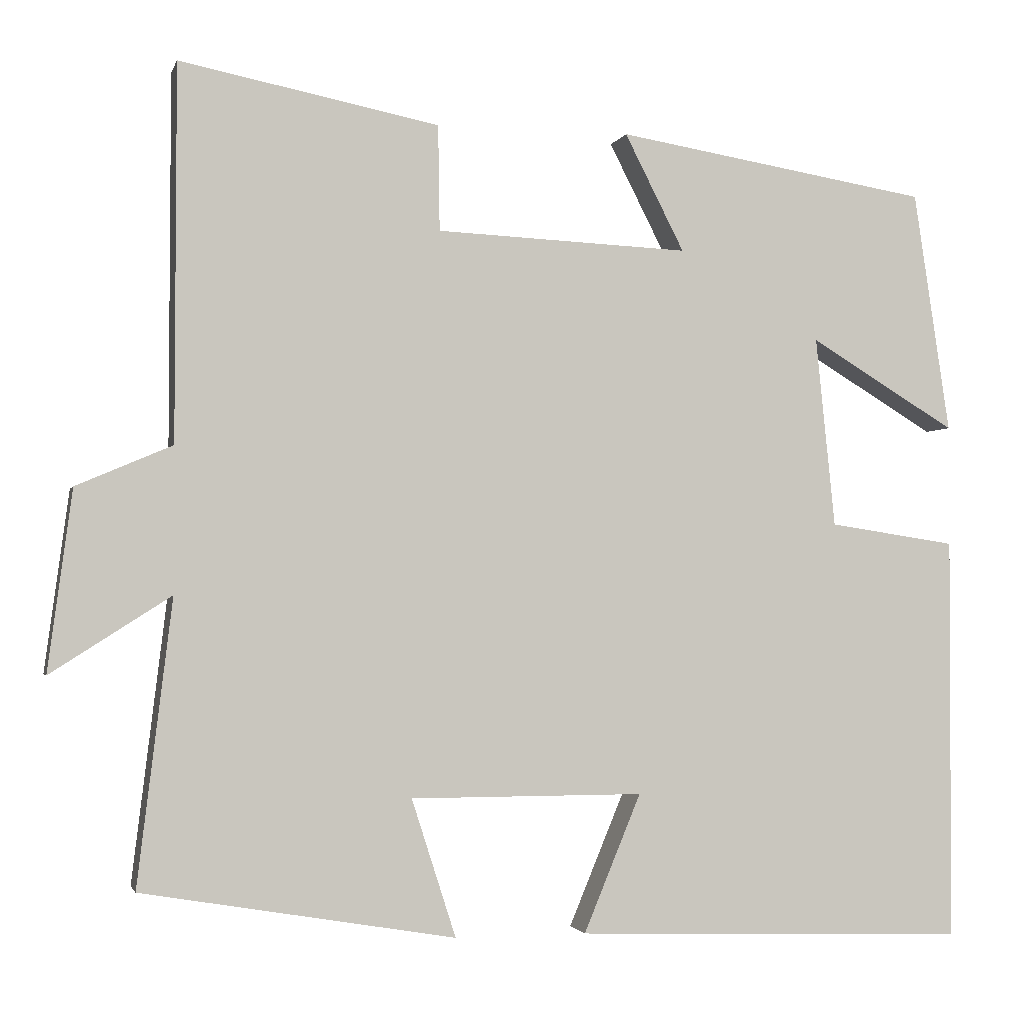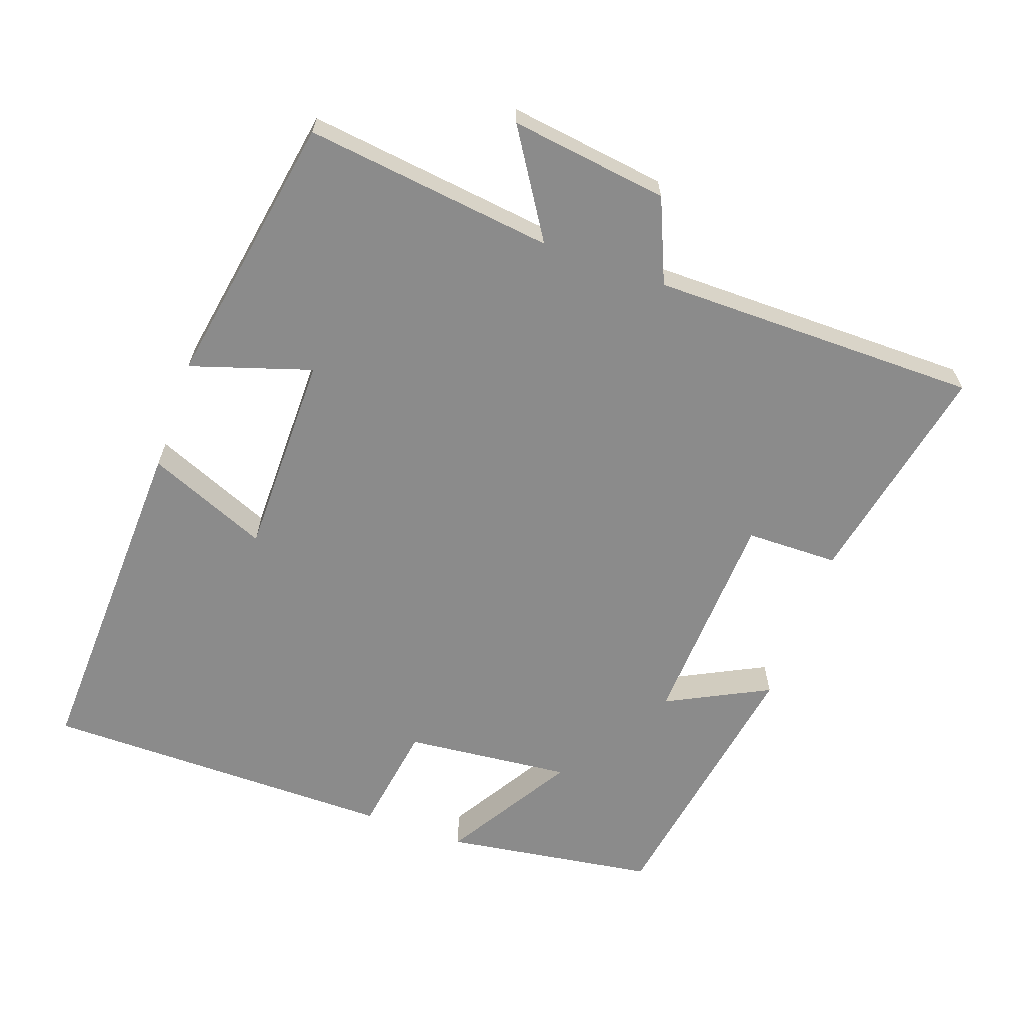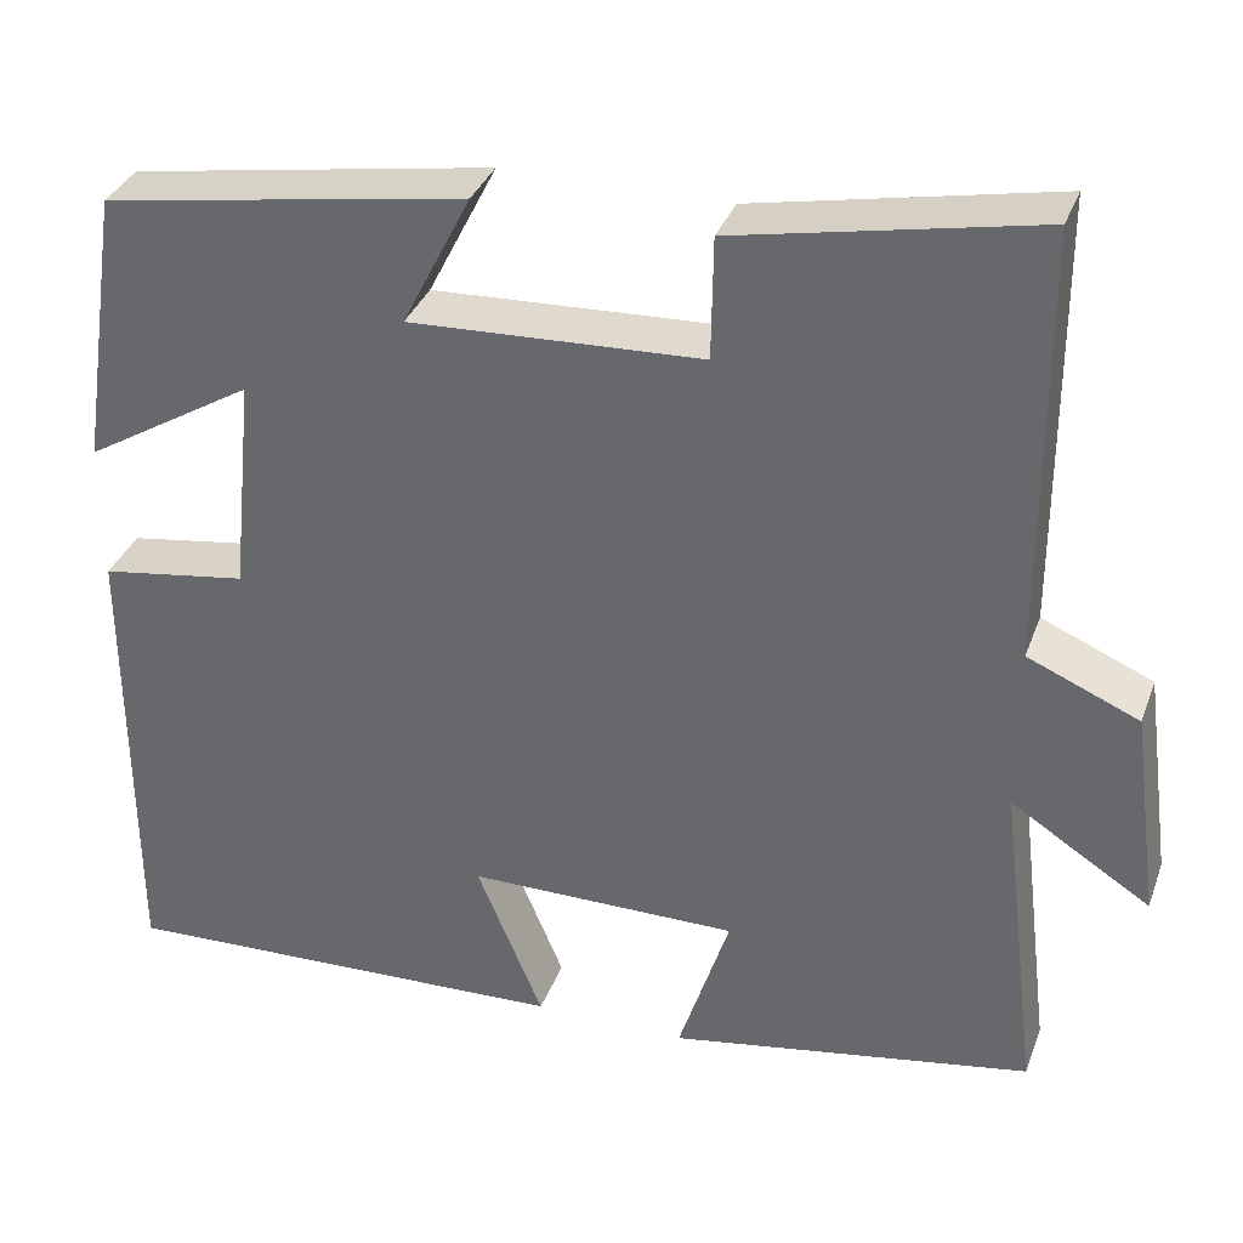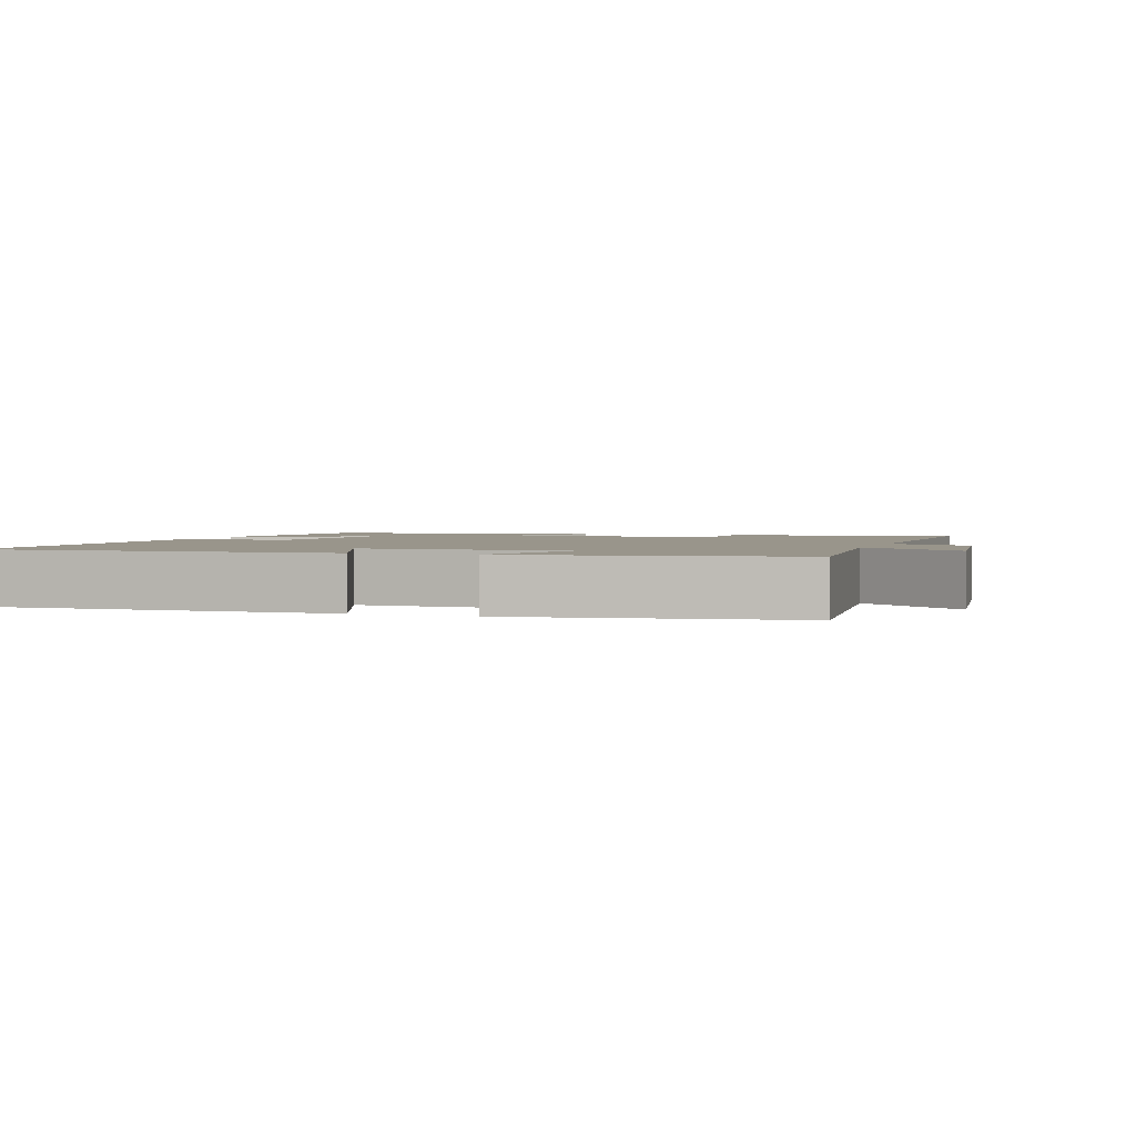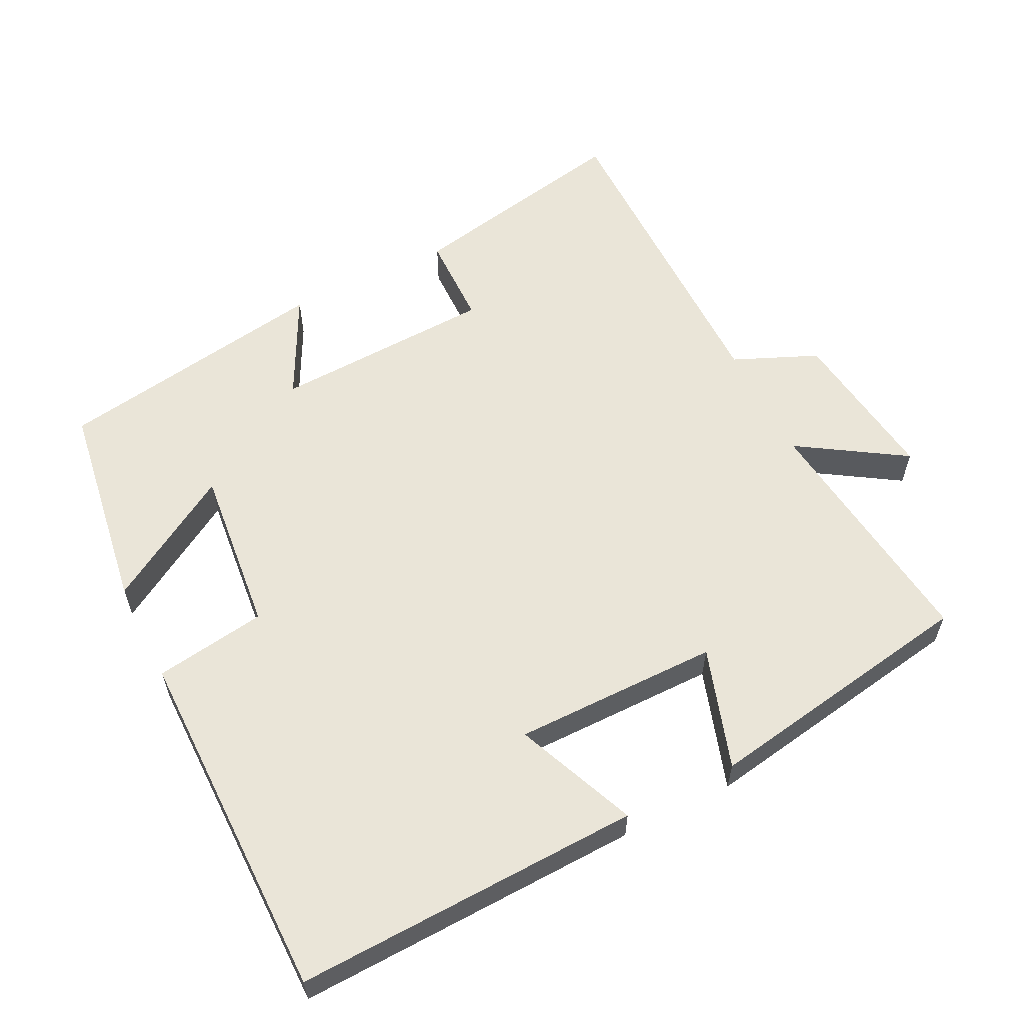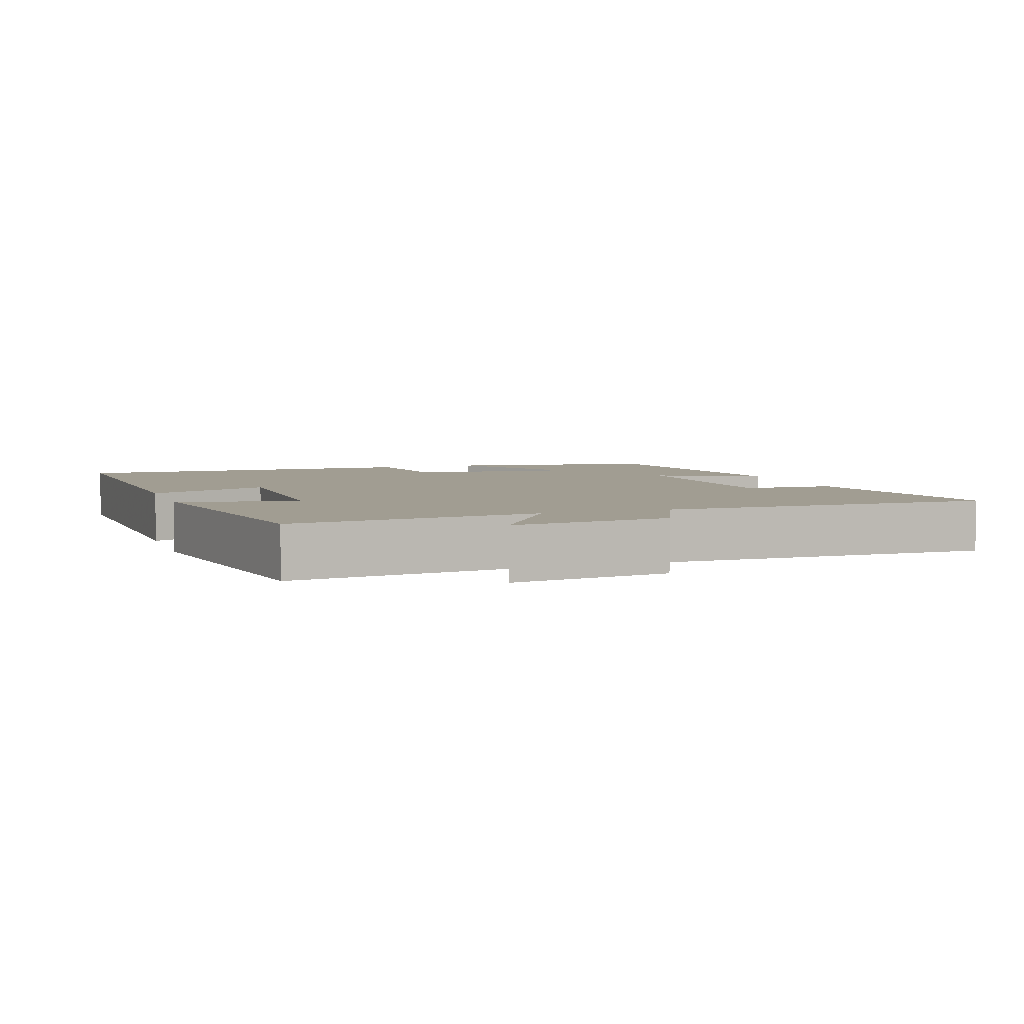
<metadata>
{"format":"obj","ext":"obj","renderer":"f3d","projection":"perspective","resolution":1024,"background":"white","views":[{"elev":-2.1,"azim":-13.7,"up":"+Z"},{"elev":-63.8,"azim":-109.7,"up":"+Y"},{"elev":34.4,"azim":-161.3,"up":"+Z"},{"elev":2.2,"azim":-160.4,"up":"+Y"},{"elev":58.7,"azim":153.5,"up":"+Y"},{"elev":4.8,"azim":-108.8,"up":"+Y"}]}
</metadata>
<code>
v 0.499 0.07 -0.517
v 0.01 0.07 -0.5
v 0.081 0.07 -0.329
v -0.209 0.07 -0.329
v -0.154 0.07 -0.5
v -0.543 0.07 -0.434
v -0.5 0.07 -0.081
v -0.649 0.07 -0.176
v -0.619 0.07 0.048
v -0.5 0.07 0.099
v -0.499 0.07 0.564
v -0.177 0.07 0.5
v -0.175 0.07 0.369
v 0.139 0.07 0.355
v 0.065 0.07 0.5
v 0.455 0.07 0.436
v 0.5 0.07 0.136
v 0.318 0.07 0.246
v 0.342 0.07 0.01
v 0.5 0.07 -0.014
v 0.499 0 -0.517
v 0.01 0 -0.5
v 0.081 0 -0.329
v -0.209 0 -0.329
v -0.154 0 -0.5
v -0.543 0 -0.434
v -0.5 0 -0.081
v -0.649 0 -0.176
v -0.619 0 0.048
v -0.5 0 0.099
v -0.499 0 0.564
v -0.177 0 0.5
v -0.175 0 0.369
v 0.139 0 0.355
v 0.065 0 0.5
v 0.455 0 0.436
v 0.5 0 0.136
v 0.318 0 0.246
v 0.342 0 0.01
v 0.5 0 -0.014
f 1 2 3
f 20 1 3
f 19 20 3
f 18 19 3 4
f 16 17 18
f 15 16 18
f 14 15 18
f 13 14 18 4
f 12 13 4
f 11 12 4
f 10 11 4
f 7 8 9 10
f 7 10 4 5
f 5 6 7
f 23 22 21
f 23 21 40
f 23 40 39
f 24 23 39 38
f 38 37 36
f 38 36 35
f 38 35 34
f 24 38 34 33
f 24 33 32
f 24 32 31
f 24 31 30
f 30 29 28 27
f 25 24 30 27
f 27 26 25
f 1 21 22 2
f 2 22 23 3
f 3 23 24 4
f 4 24 25 5
f 5 25 26 6
f 6 26 27 7
f 7 27 28 8
f 8 28 29 9
f 9 29 30 10
f 10 30 31 11
f 11 31 32 12
f 12 32 33 13
f 13 33 34 14
f 14 34 35 15
f 15 35 36 16
f 16 36 37 17
f 17 37 38 18
f 18 38 39 19
f 19 39 40 20
f 20 40 21 1

</code>
